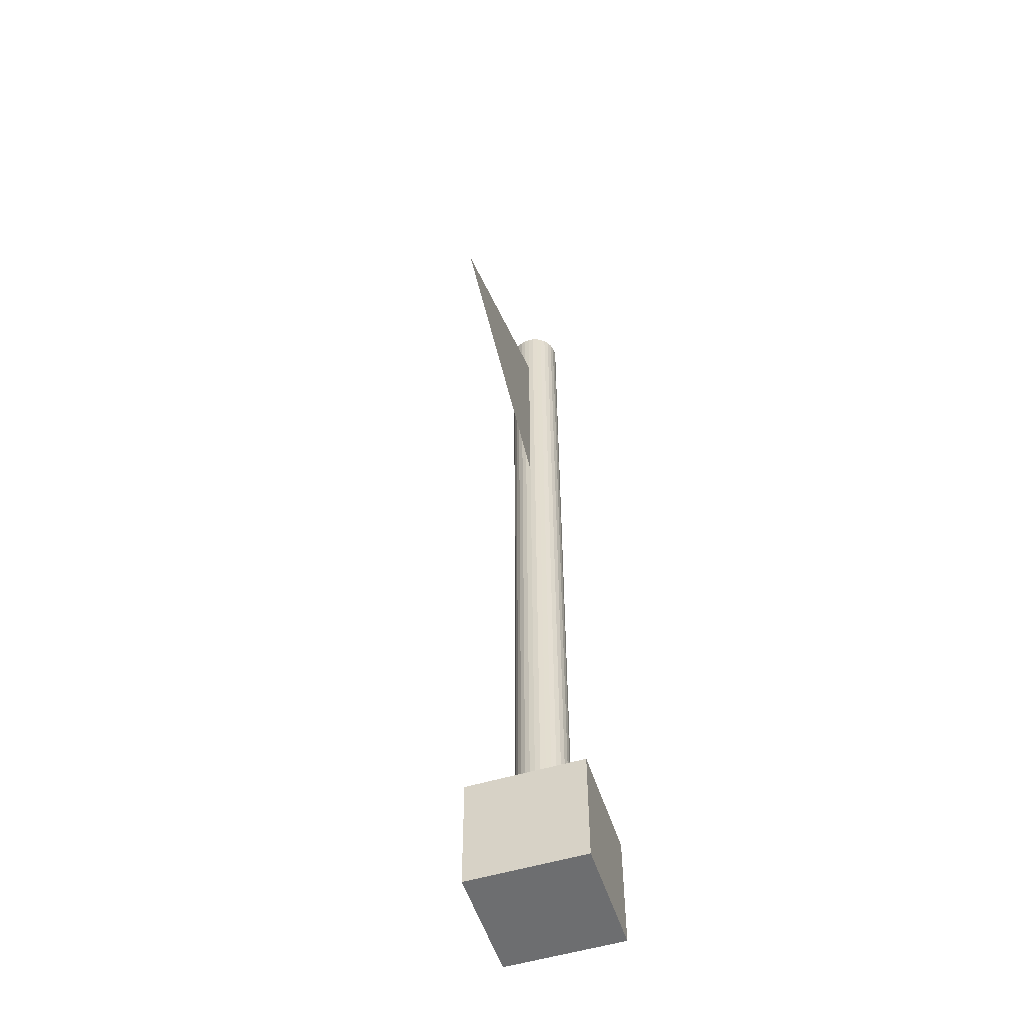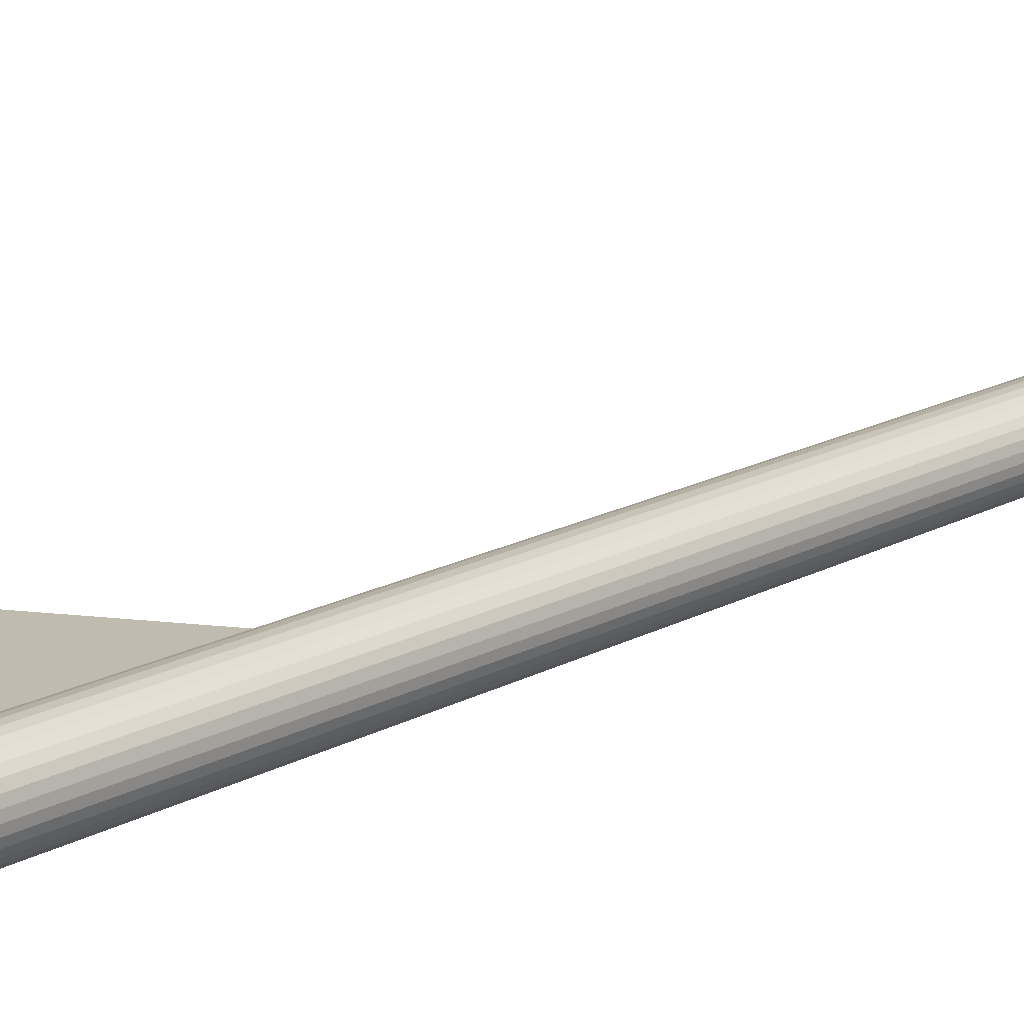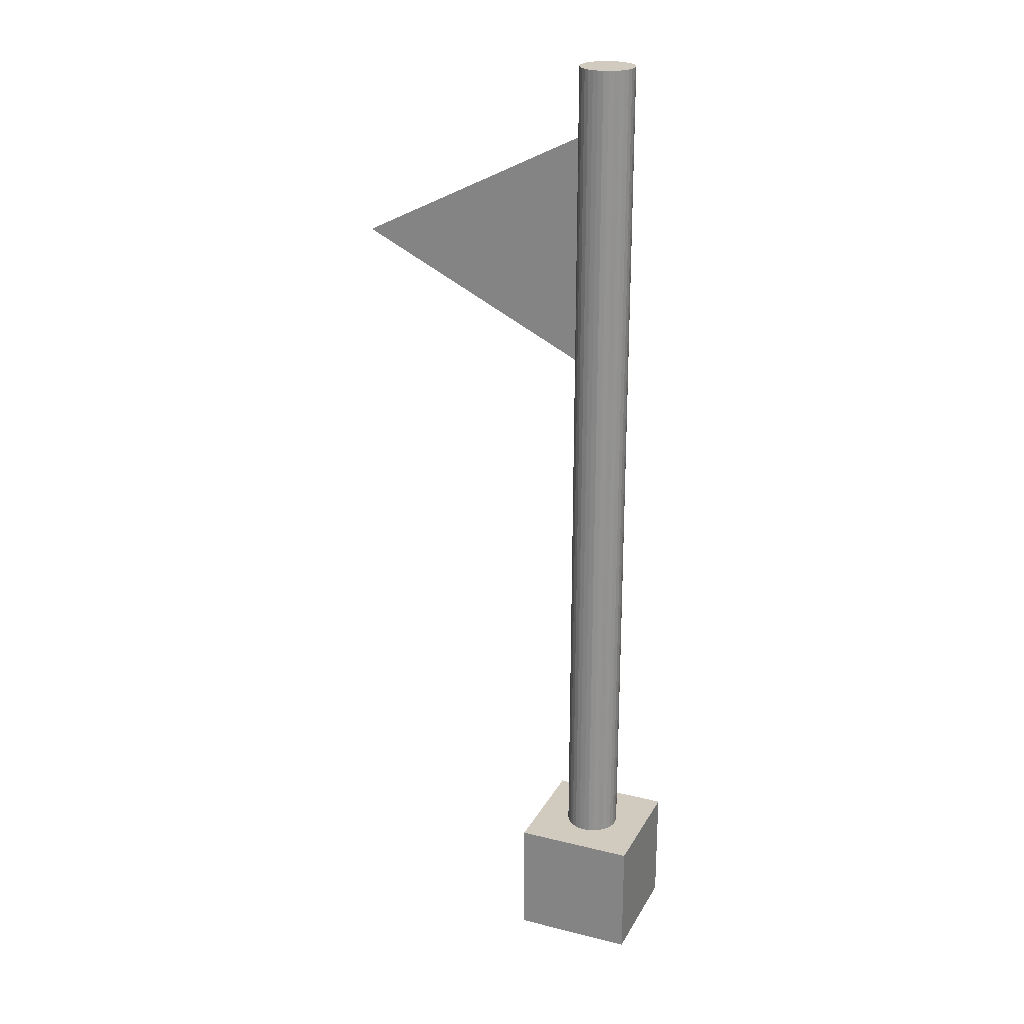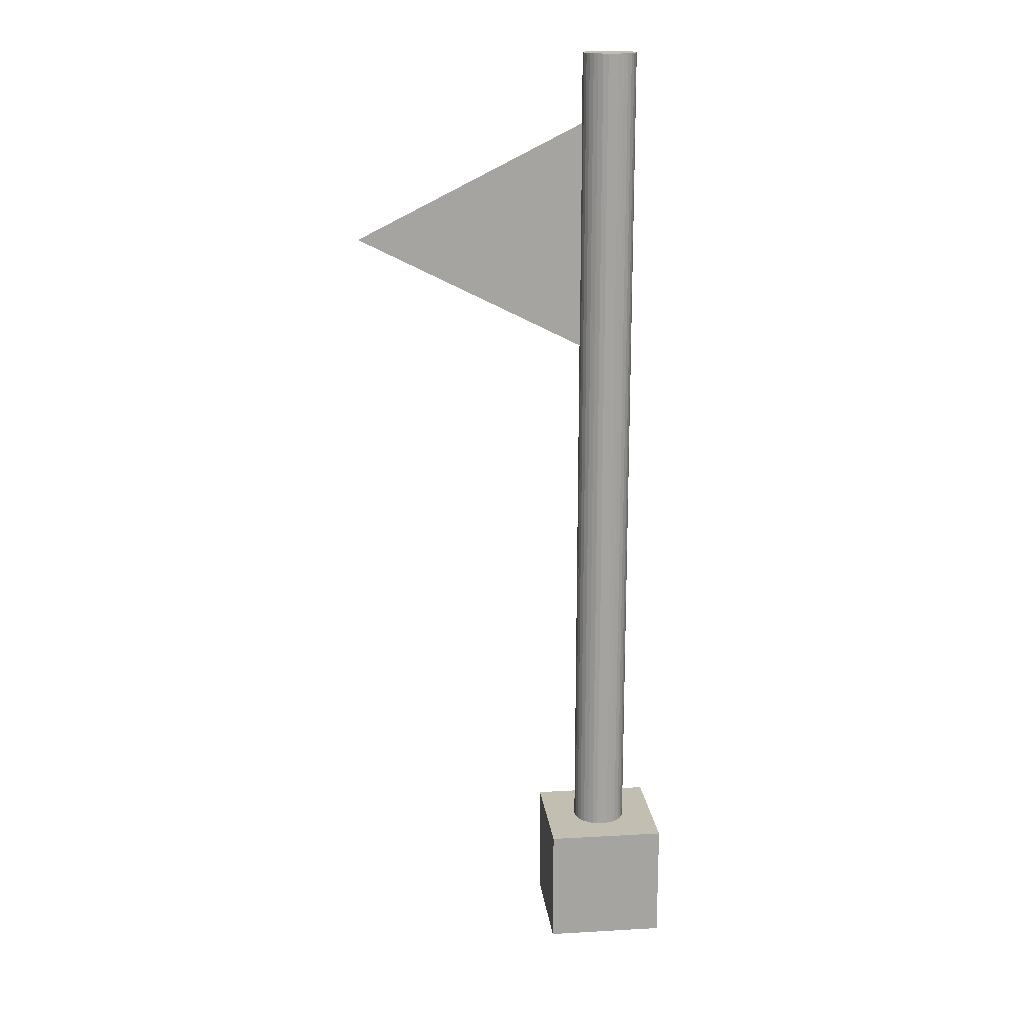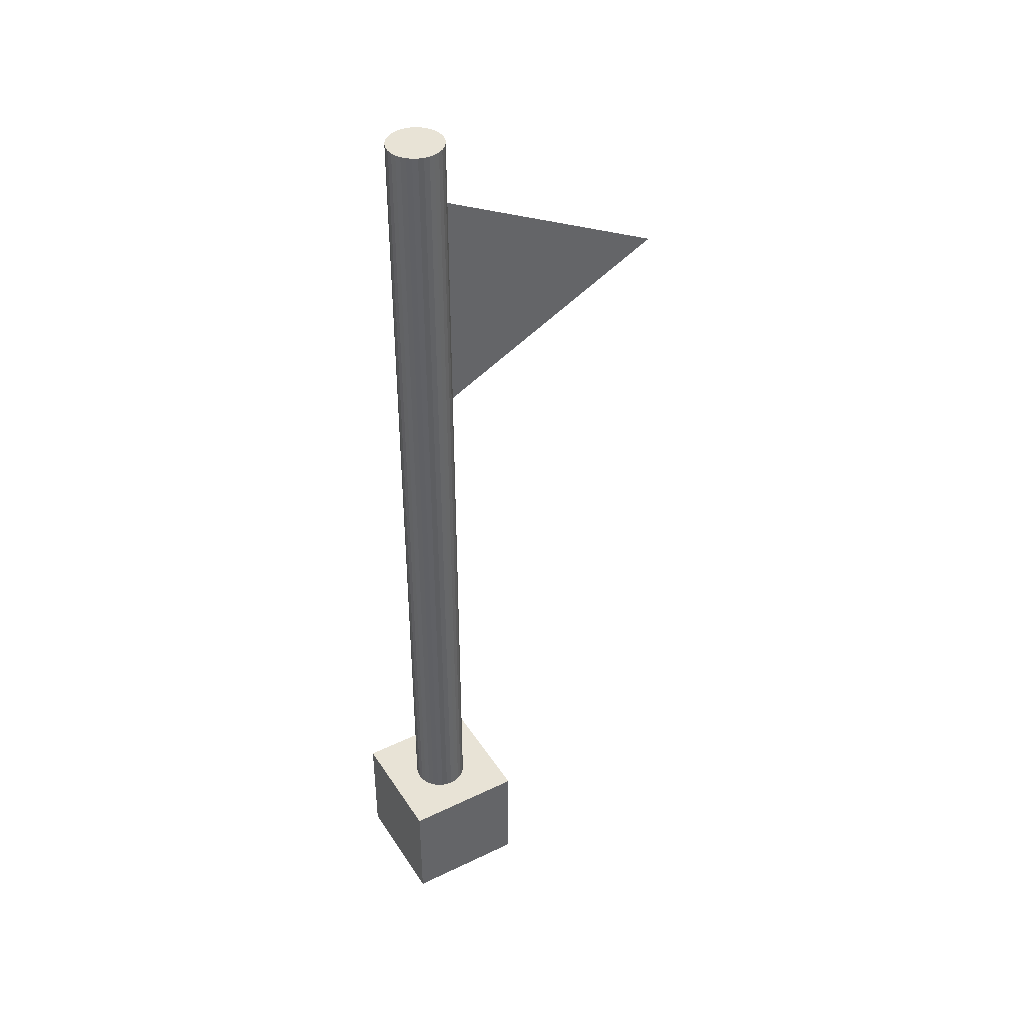
<metadata>
{"format":"obj","ext":"obj","renderer":"f3d","projection":"perspective","resolution":1024,"background":"white","views":[{"elev":-54.2,"azim":107.7,"up":"+Y"},{"elev":15.9,"azim":-139.4,"up":"+Z"},{"elev":23.6,"azim":-157.4,"up":"+Y"},{"elev":17.1,"azim":173.6,"up":"+Y"},{"elev":41.7,"azim":-30.2,"up":"+Y"}]}
</metadata>
<code>
o 立方体
v 2.169 6.048 0
v 0.1688 5.048 0
v 0.1688 7.048 0
v -0.5 0.5 0.5
v -0.5 -0.5 0.5
v -0.5 0.5 -0.5
v -0.5 -0.5 -0.5
v 0.5 0.5 0.5
v 0.5 -0.5 0.5
v 0.5 0.5 -0.5
v 0.5 -0.5 -0.5
v 0 -0.4537 0.229
v 0 7.606 0.229
v -0.04468 -0.4537 0.2246
v -0.04468 7.606 0.2246
v -0.08765 -0.4537 0.2116
v -0.08765 7.606 0.2116
v -0.1272 -0.4537 0.1904
v -0.1272 7.606 0.1904
v -0.162 -0.4537 0.162
v -0.162 7.606 0.162
v -0.1904 -0.4537 0.1272
v -0.1904 7.606 0.1272
v -0.2116 -0.4537 0.08765
v -0.2116 7.606 0.08765
v -0.2246 -0.4537 0.04468
v -0.2246 7.606 0.04468
v -0.229 -0.4537 0
v -0.229 7.606 0
v -0.2246 -0.4537 -0.04468
v -0.2246 7.606 -0.04468
v -0.2116 -0.4537 -0.08765
v -0.2116 7.606 -0.08765
v -0.1904 -0.4537 -0.1272
v -0.1904 7.606 -0.1272
v -0.162 -0.4537 -0.162
v -0.162 7.606 -0.162
v -0.1272 -0.4537 -0.1904
v -0.1272 7.606 -0.1904
v -0.08765 -0.4537 -0.2116
v -0.08765 7.606 -0.2116
v -0.04468 -0.4537 -0.2246
v -0.04468 7.606 -0.2246
v 0 -0.4537 -0.229
v 0 7.606 -0.229
v 0.04468 -0.4537 -0.2246
v 0.04468 7.606 -0.2246
v 0.08765 -0.4537 -0.2116
v 0.08765 7.606 -0.2116
v 0.1272 -0.4537 -0.1904
v 0.1272 7.606 -0.1904
v 0.162 -0.4537 -0.162
v 0.162 7.606 -0.162
v 0.1904 -0.4537 -0.1272
v 0.1904 7.606 -0.1272
v 0.2116 -0.4537 -0.08765
v 0.2116 7.606 -0.08765
v 0.2246 -0.4537 -0.04468
v 0.2246 7.606 -0.04468
v 0.229 -0.4537 0
v 0.229 7.606 0
v 0.2246 -0.4537 0.04468
v 0.2246 7.606 0.04468
v 0.2116 -0.4537 0.08765
v 0.2116 7.606 0.08765
v 0.1904 -0.4537 0.1272
v 0.1904 7.606 0.1272
v 0.162 -0.4537 0.162
v 0.162 7.606 0.162
v 0.1272 -0.4537 0.1904
v 0.1272 7.606 0.1904
v 0.08765 -0.4537 0.2116
v 0.08765 7.606 0.2116
v 0.04468 -0.4537 0.2246
v 0.04468 7.606 0.2246
f 2 3 1
f 8 6 4
f 6 11 7
f 10 9 11
f 5 11 9
f 4 7 5
f 8 5 9
f 13 14 12
f 15 16 14
f 17 18 16
f 19 20 18
f 21 22 20
f 23 24 22
f 25 26 24
f 27 28 26
f 29 30 28
f 31 32 30
f 33 34 32
f 35 36 34
f 37 38 36
f 39 40 38
f 41 42 40
f 43 44 42
f 45 46 44
f 47 48 46
f 49 50 48
f 51 52 50
f 53 54 52
f 55 56 54
f 57 58 56
f 59 60 58
f 61 62 60
f 63 64 62
f 65 66 64
f 67 68 66
f 69 70 68
f 71 72 70
f 65 49 33
f 73 74 72
f 75 12 74
f 26 42 58
f 8 10 6
f 6 10 11
f 10 8 9
f 5 7 11
f 4 6 7
f 8 4 5
f 13 15 14
f 15 17 16
f 17 19 18
f 19 21 20
f 21 23 22
f 23 25 24
f 25 27 26
f 27 29 28
f 29 31 30
f 31 33 32
f 33 35 34
f 35 37 36
f 37 39 38
f 39 41 40
f 41 43 42
f 43 45 44
f 45 47 46
f 47 49 48
f 49 51 50
f 51 53 52
f 53 55 54
f 55 57 56
f 57 59 58
f 59 61 60
f 61 63 62
f 63 65 64
f 65 67 66
f 67 69 68
f 69 71 70
f 71 73 72
f 17 15 13
f 13 75 17
f 75 73 17
f 73 71 69
f 69 67 65
f 65 63 57
f 63 61 57
f 61 59 57
f 57 55 53
f 53 51 49
f 49 47 45
f 45 43 49
f 43 41 49
f 41 39 37
f 37 35 33
f 33 31 29
f 29 27 25
f 25 23 21
f 21 19 17
f 73 69 17
f 69 65 17
f 57 53 65
f 53 49 65
f 41 37 49
f 37 33 49
f 33 29 17
f 29 25 17
f 25 21 17
f 17 65 33
f 73 75 74
f 75 13 12
f 74 12 14
f 14 16 74
f 16 18 74
f 18 20 22
f 22 24 26
f 26 28 34
f 28 30 34
f 30 32 34
f 34 36 42
f 36 38 42
f 38 40 42
f 42 44 46
f 46 48 42
f 48 50 42
f 50 52 54
f 54 56 58
f 58 60 62
f 62 64 66
f 66 68 74
f 68 70 74
f 70 72 74
f 18 22 74
f 22 26 74
f 50 54 42
f 54 58 42
f 58 62 66
f 26 34 42
f 58 66 74
f 74 26 58

</code>
